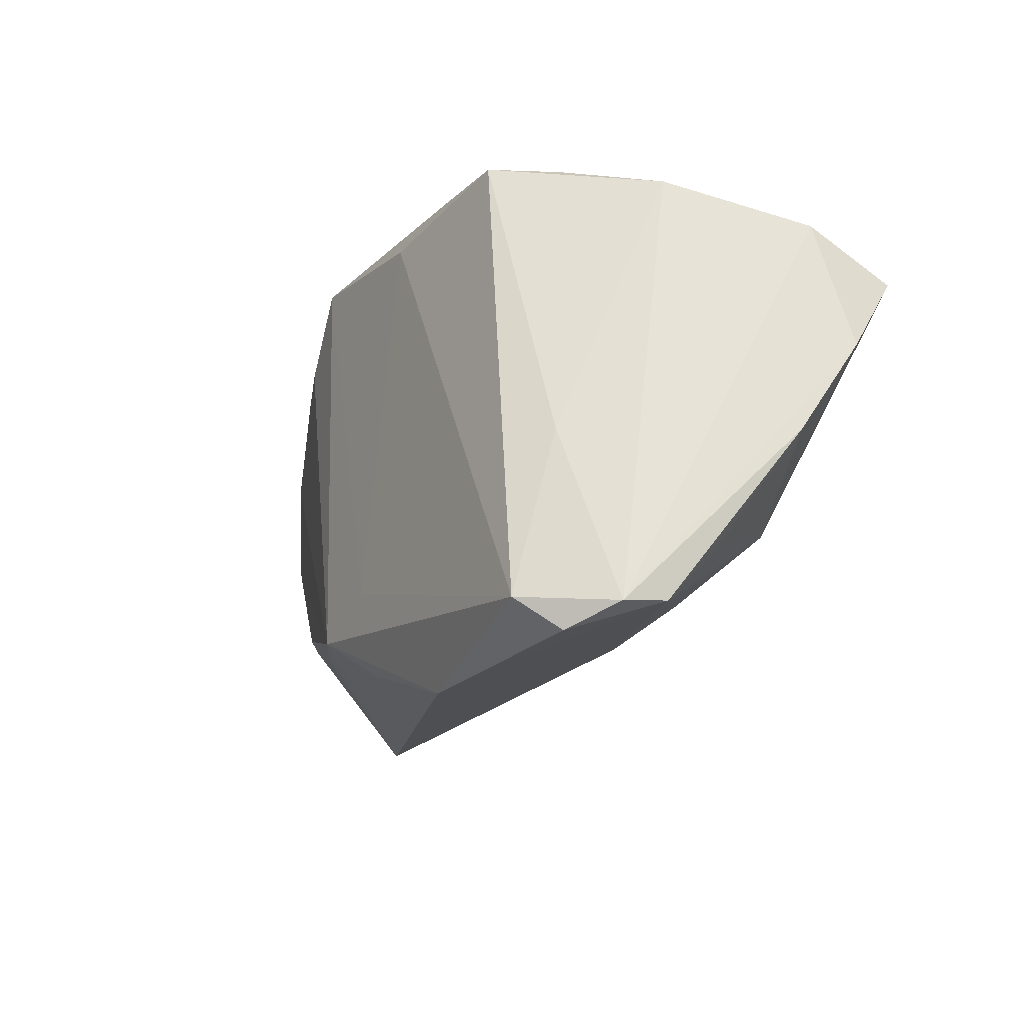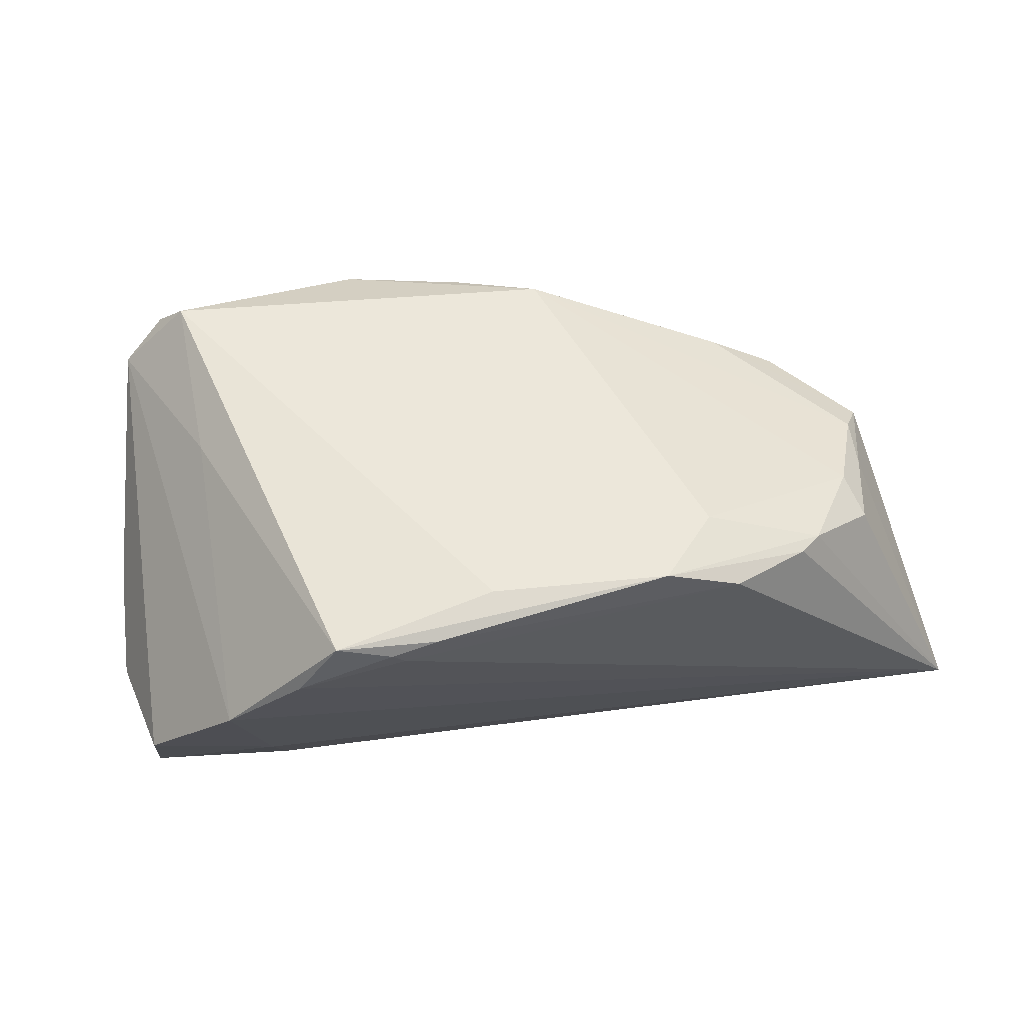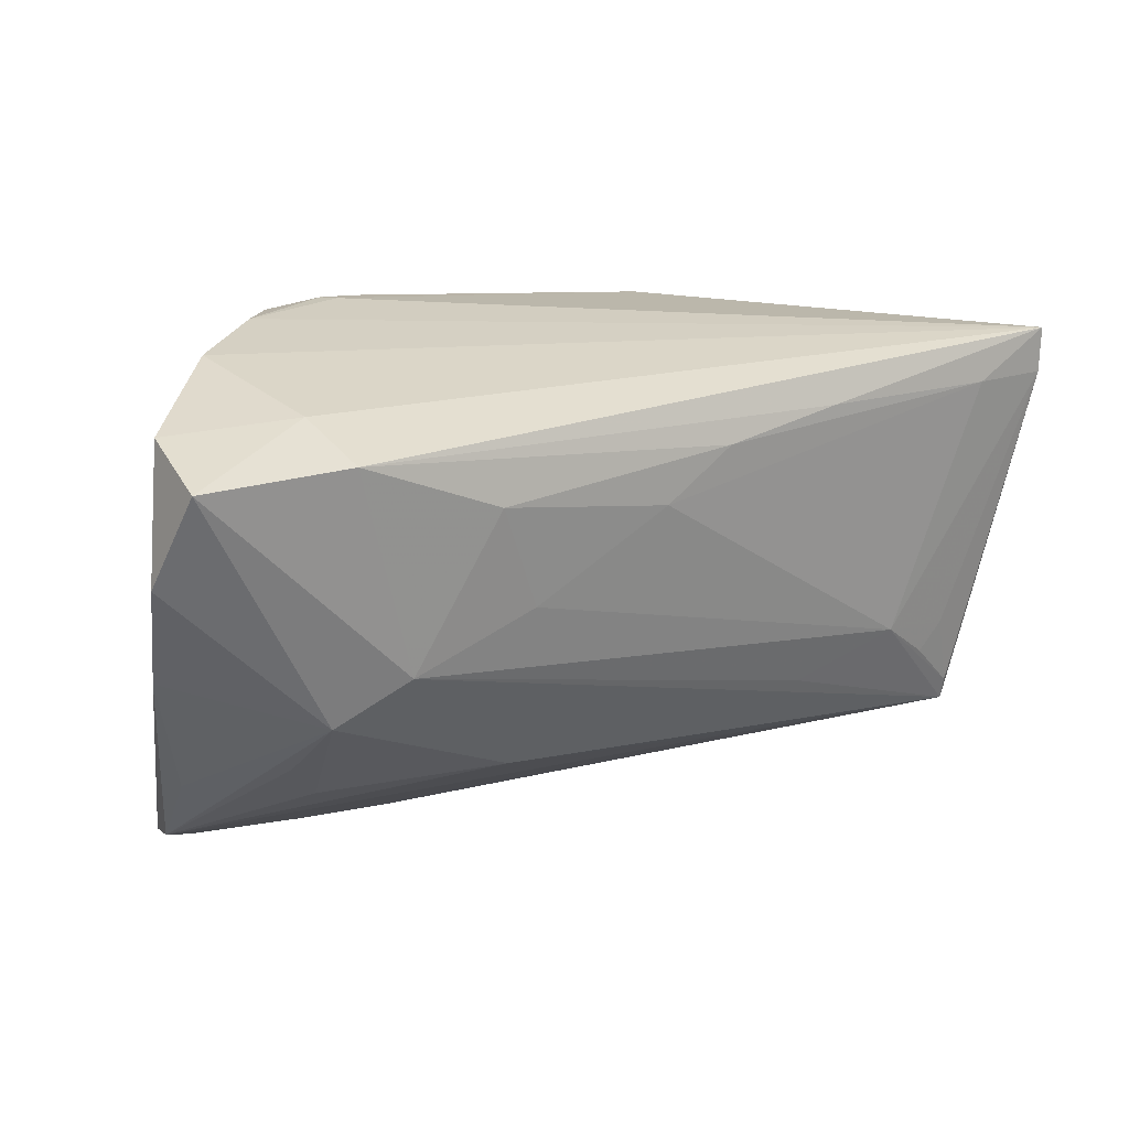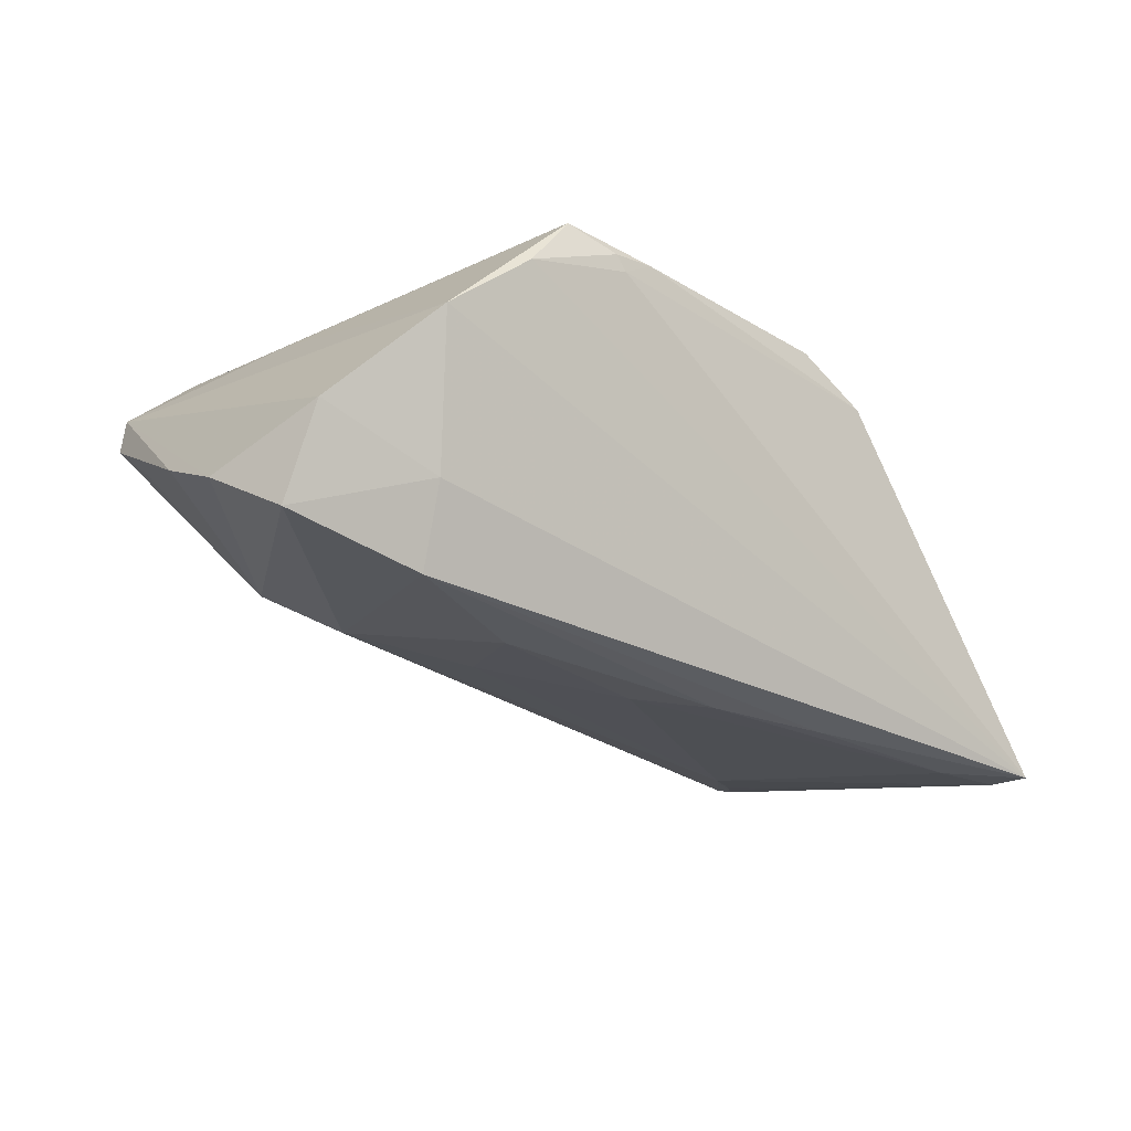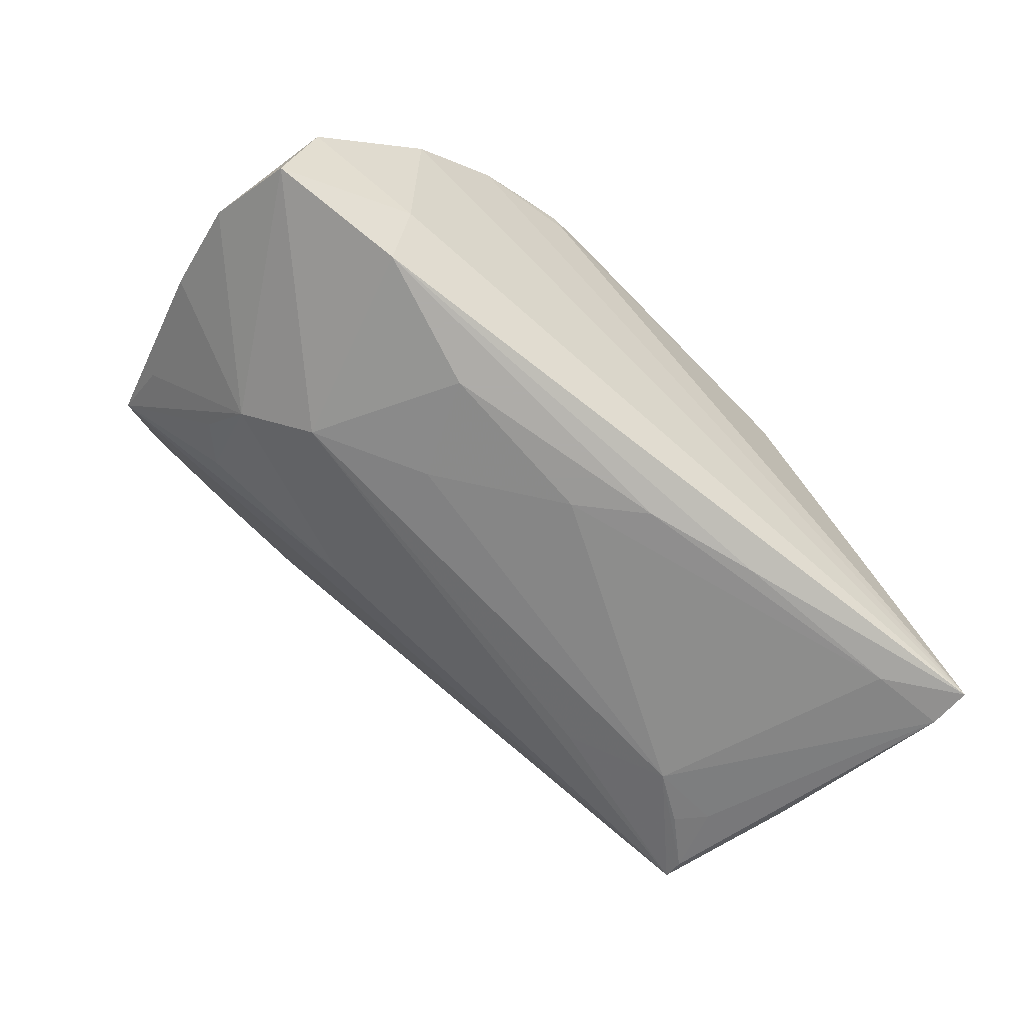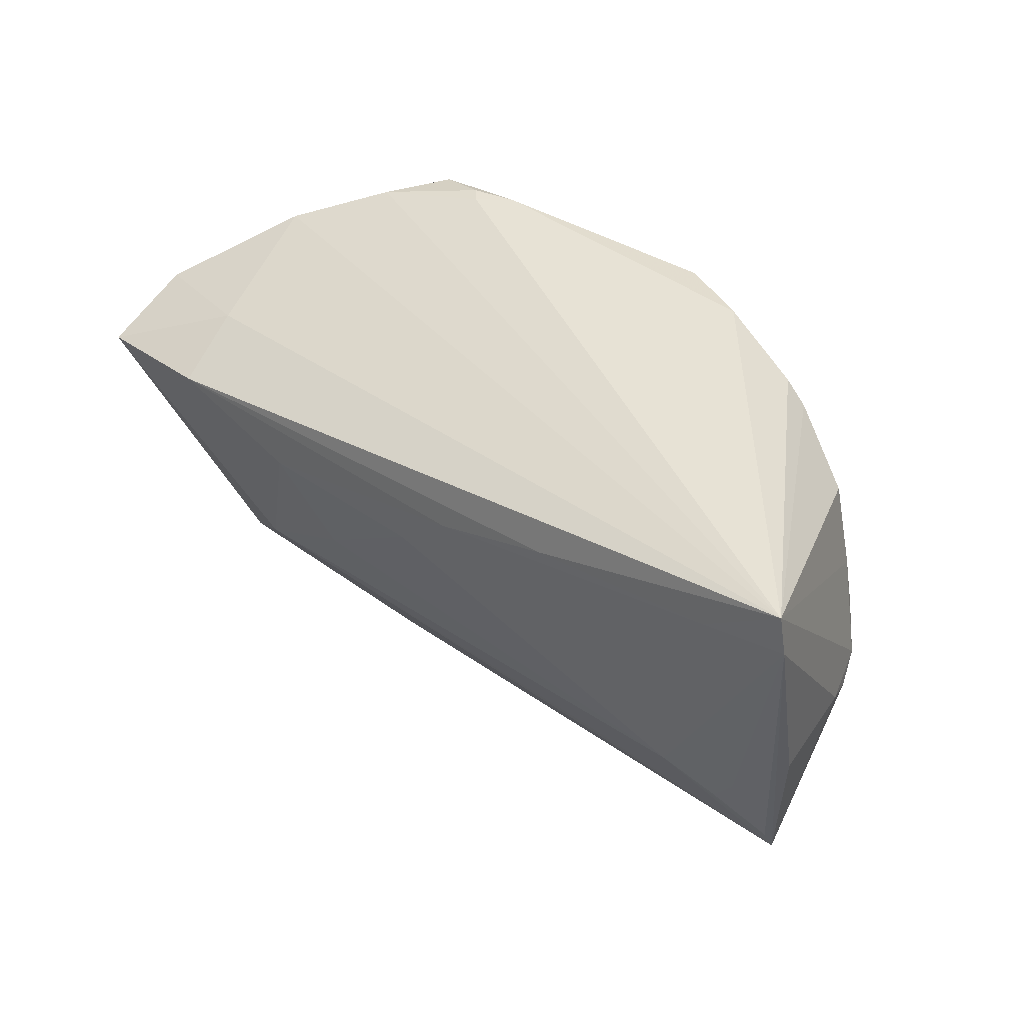
<metadata>
{"format":"obj","ext":"obj","renderer":"f3d","projection":"perspective","resolution":1024,"background":"white","views":[{"elev":-22.3,"azim":60.3,"up":"+Y"},{"elev":51.6,"azim":165.0,"up":"+Z"},{"elev":8.9,"azim":150.5,"up":"+Y"},{"elev":-29.7,"azim":135.3,"up":"+Z"},{"elev":-77.0,"azim":134.9,"up":"+Z"},{"elev":38.7,"azim":-138.1,"up":"+Y"}]}
</metadata>
<code>
v 0.03824 0.01765 -0.01467
v -0.04622 -0.01606 -0.01416
v -0.04204 -0.01302 0.008354
v 0.05586 0.0001542 -0.01462
v 0.02742 -0.03556 0.01619
v -0.04907 -0.01239 -0.0146
v -0.0484 0.001666 0.008902
v -0.0004526 -0.02971 0.01881
v -0.05258 -0.00512 0.002599
v 0.03953 -0.01102 0.01627
v -0.04823 0.01884 -0.02243
v -0.02197 0.02918 0.01689
v 0.02245 0.02918 0.01763
v 0.01331 -0.004273 -0.02059
v -0.02078 0.02028 0.01995
v -0.05826 0.01973 -0.02126
v -0.05623 -0.004337 -0.01393
v 0.05375 0.01084 -0.02192
v 0.029 0.0277 0.01934
v 0.04679 -0.03319 0.01241
v 0.03626 0.01303 -0.02396
v -0.04755 0.00814 0.008306
v 0.01403 -0.03566 0.0175
v -0.04317 0.01241 0.0117
v 0.01101 -0.0249 -0.009272
v 0.04758 -0.03258 0.007164
v 0.0357 -0.01696 -0.0147
v -0.02732 -0.01806 -0.01383
v 0.04123 -0.03566 0.01656
v 0.03765 -0.02277 -0.007497
v 0.01912 0.007663 -0.02396
v -0.02528 0.01703 -0.02356
v 0.0537 0.01582 -0.01071
v 0.02086 0.02909 0.01598
v -0.0525 -0.02091 -0.01153
v 0.01678 0.0293 0.01888
v -0.05132 -0.002601 0.005841
v -0.02525 -0.02572 -0.006376
v 0.0332 -0.02692 -0.00369
v -0.002356 0.006514 -0.02318
v -0.03243 0.02487 0.01457
v -0.03373 -0.01452 0.013
v 0.05364 -0.01121 -0.007703
v -0.01252 0.02874 0.02132
v -0.04461 0.01747 0.00913
v -0.009744 -0.02323 0.02137
v -0.03537 0.02267 0.01411
v 0.02764 -0.01132 -0.0187
v 0.04314 0.02346 0.002929
v 0.03393 0.02698 0.01187
v -0.02356 -0.02045 0.01466
v 0.0002067 -0.01955 0.02141
v 0.04787 -0.02518 0.0004903
v -0.0579 0.02526 -0.02213
v -0.01037 0.01308 -0.02396
v 0.008829 0.02544 0.02129
v -0.03983 -0.01239 -0.0163
v -0.05403 -0.003513 -0.00153
v 0.0383 -0.03176 0.02132
v -0.05292 -0.0236 -0.01027
f 60 58 17
f 50 49 54
f 54 34 50
f 55 21 31
f 60 57 28
f 4 27 18
f 23 60 5
f 60 26 5
f 43 27 4
f 12 34 54
f 60 17 16
f 16 17 58
f 57 6 16
f 8 60 23
f 23 46 8
f 8 46 60
f 15 46 44
f 35 57 60
f 60 16 35
f 35 16 6
f 40 55 31
f 31 14 40
f 40 14 57
f 54 21 32
f 21 55 32
f 1 18 21
f 54 49 1
f 1 21 54
f 31 21 48
f 21 18 48
f 48 18 27
f 48 14 31
f 60 28 48
f 48 28 57
f 57 14 48
f 48 25 60
f 27 25 48
f 38 26 60
f 60 25 38
f 38 25 26
f 39 25 27
f 26 25 39
f 53 26 27
f 27 43 53
f 53 43 26
f 60 3 37
f 54 16 37
f 37 16 58
f 60 46 51
f 51 3 60
f 47 15 44
f 54 45 47
f 2 6 57
f 57 35 2
f 2 35 6
f 57 16 11
f 11 32 55
f 11 16 54
f 54 32 11
f 11 40 57
f 55 40 11
f 33 1 49
f 18 1 33
f 4 18 33
f 59 46 23
f 27 26 30
f 30 39 27
f 26 39 30
f 9 58 60
f 60 37 9
f 9 37 58
f 42 51 46
f 3 51 42
f 46 7 42
f 42 37 3
f 42 7 37
f 44 12 41
f 41 47 44
f 41 12 54
f 54 47 41
f 36 12 44
f 34 12 36
f 29 5 26
f 23 5 29
f 29 59 23
f 19 59 10
f 49 50 19
f 19 10 49
f 56 59 19
f 44 56 19
f 19 36 44
f 44 46 52
f 46 59 52
f 52 56 44
f 52 59 56
f 46 15 24
f 24 7 46
f 15 47 24
f 24 47 45
f 37 7 22
f 22 45 54
f 54 37 22
f 22 24 45
f 7 24 22
f 20 29 26
f 59 29 20
f 10 59 20
f 26 43 20
f 20 43 4
f 4 33 20
f 20 33 49
f 49 10 20
f 34 36 13
f 36 19 13
f 13 50 34
f 13 19 50

</code>
